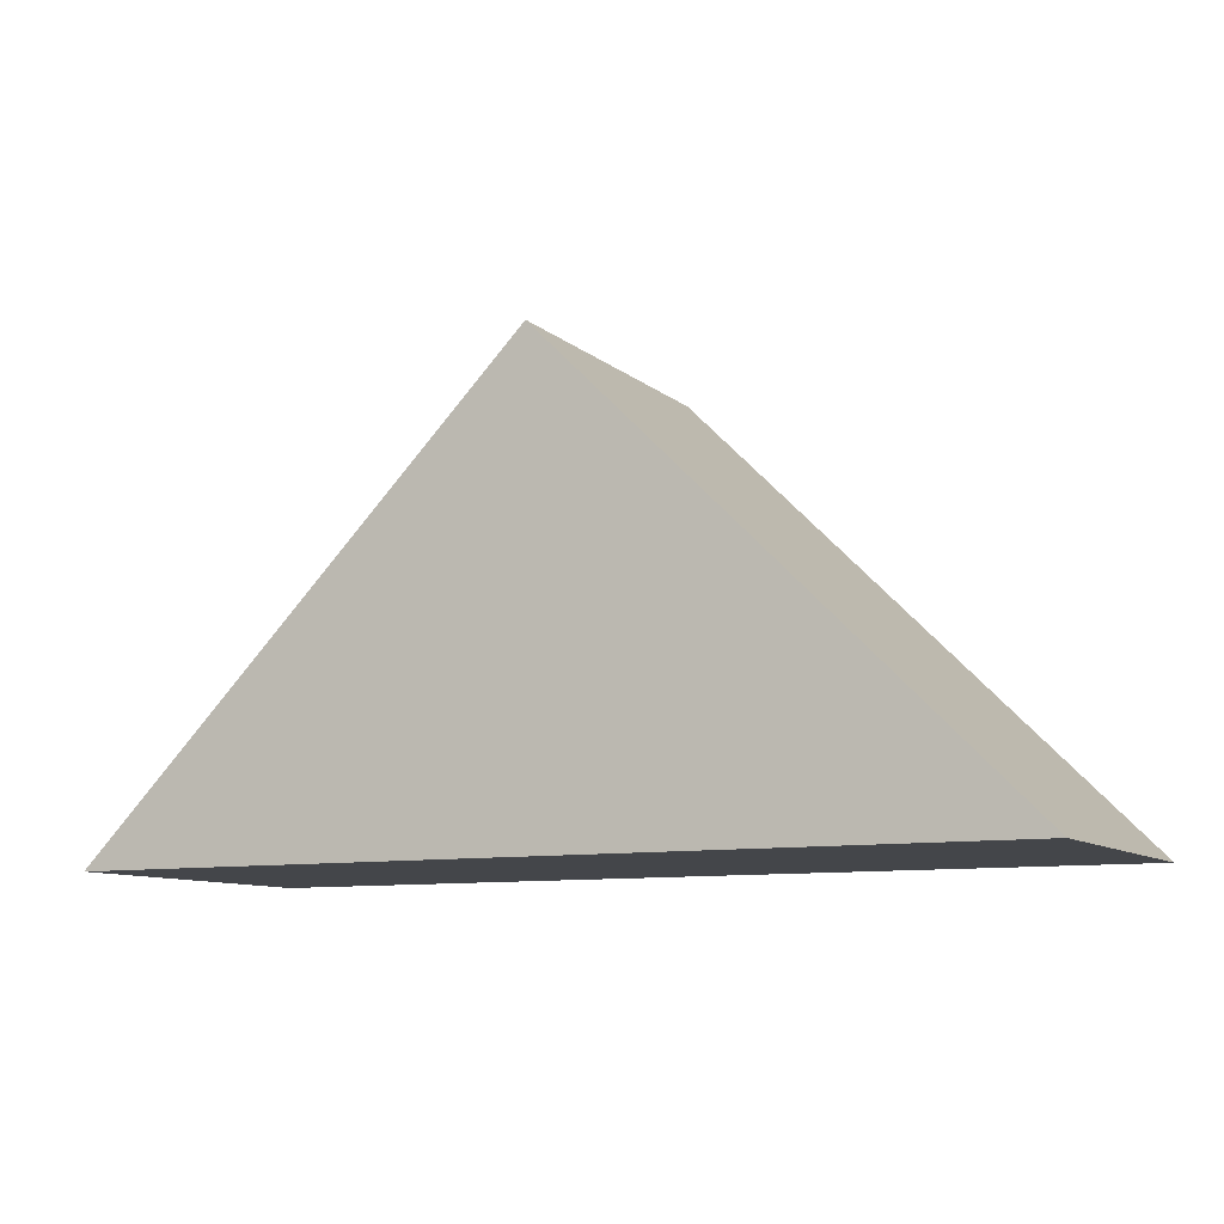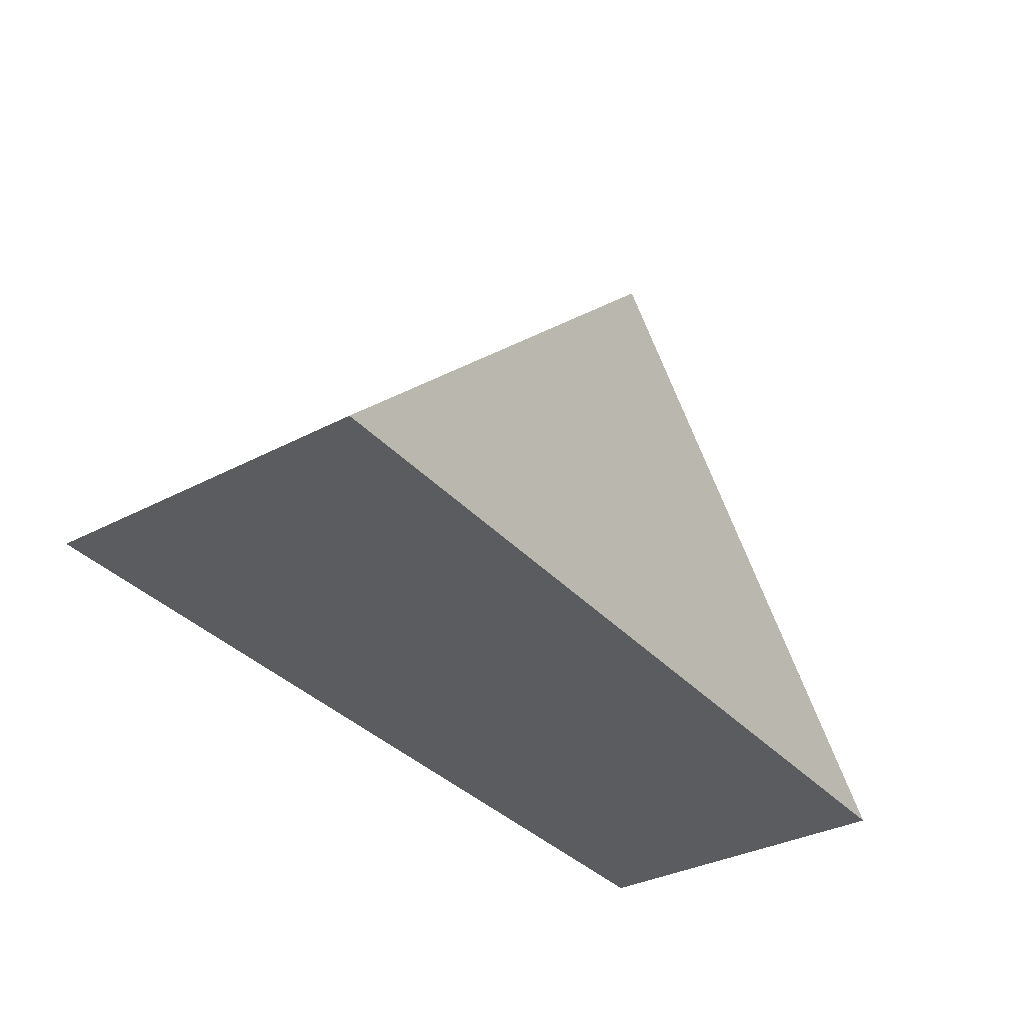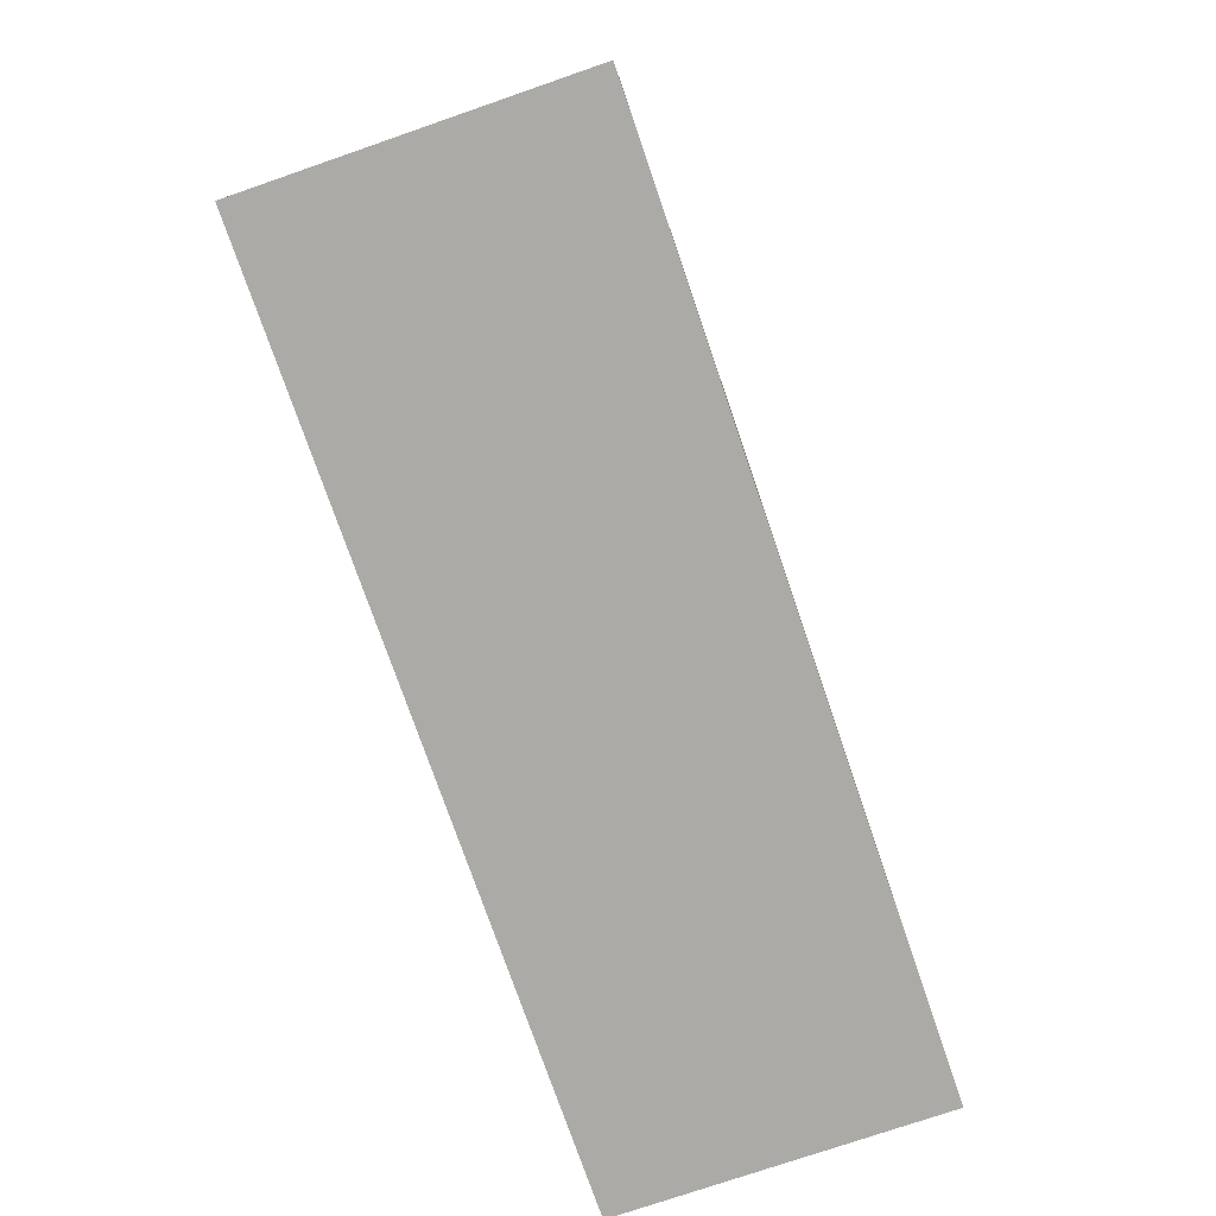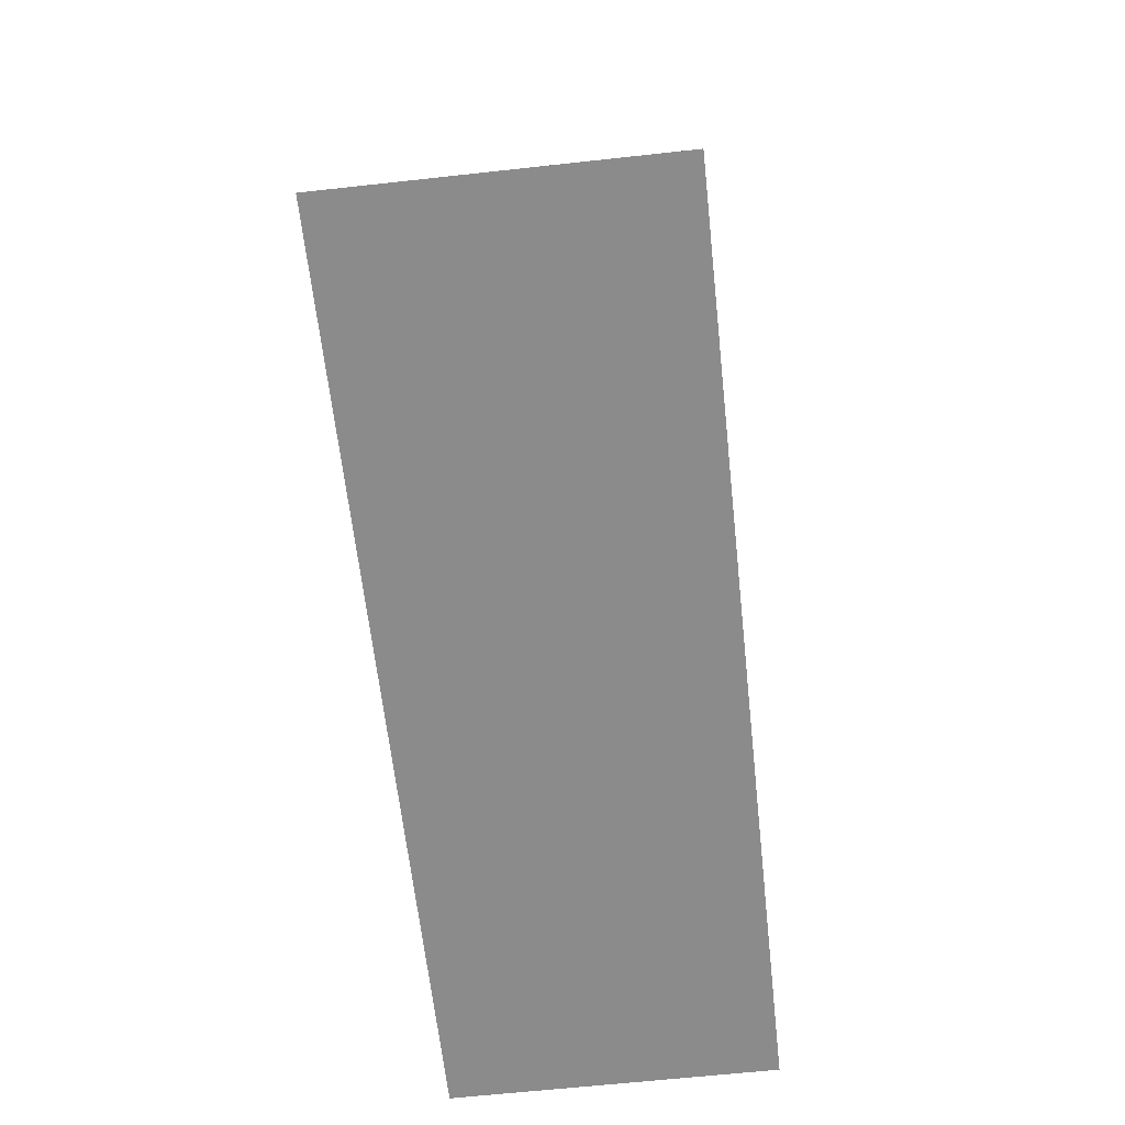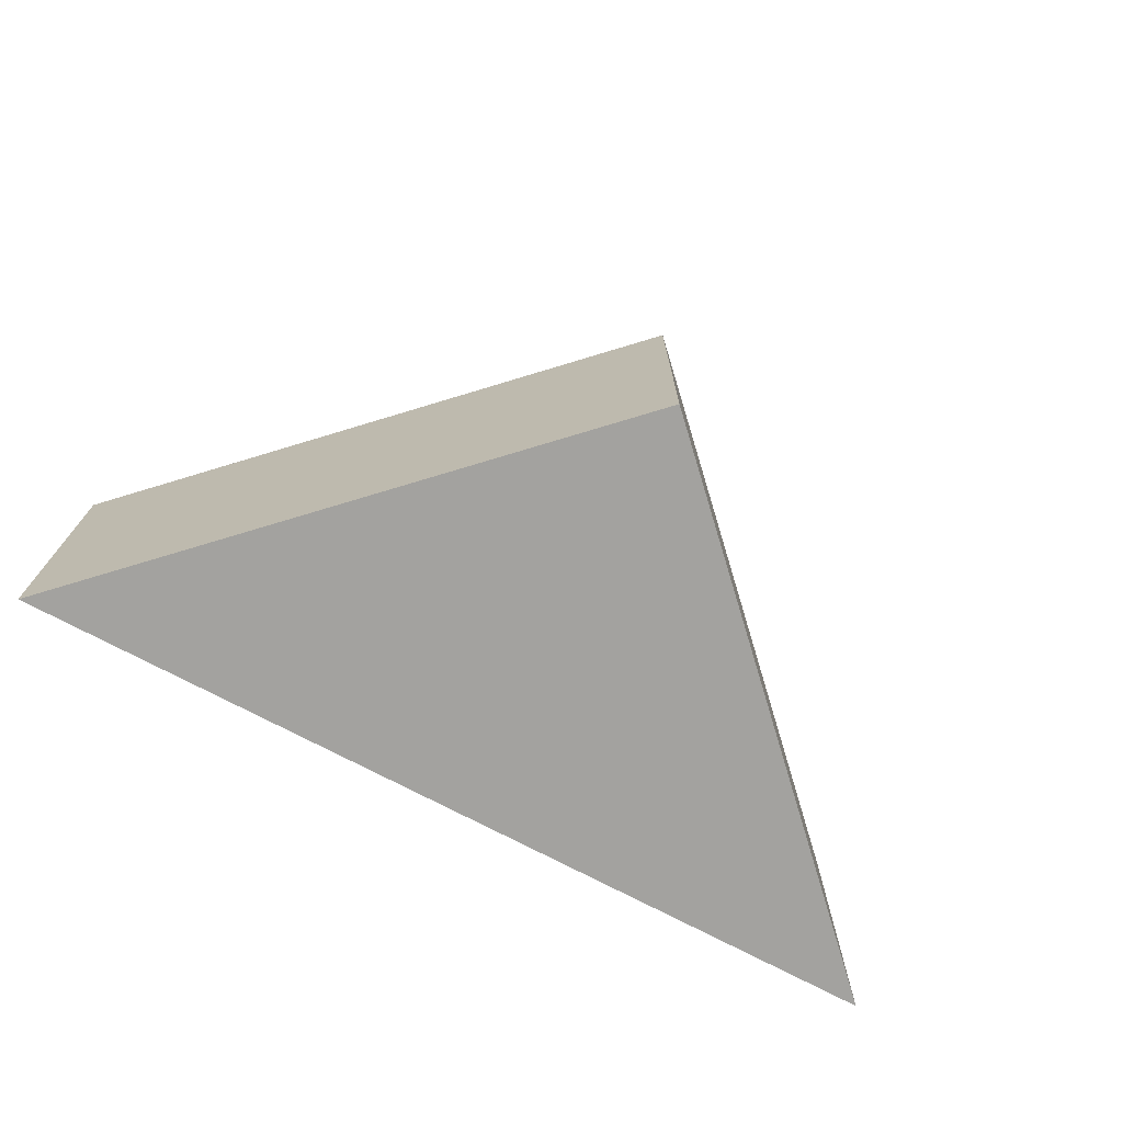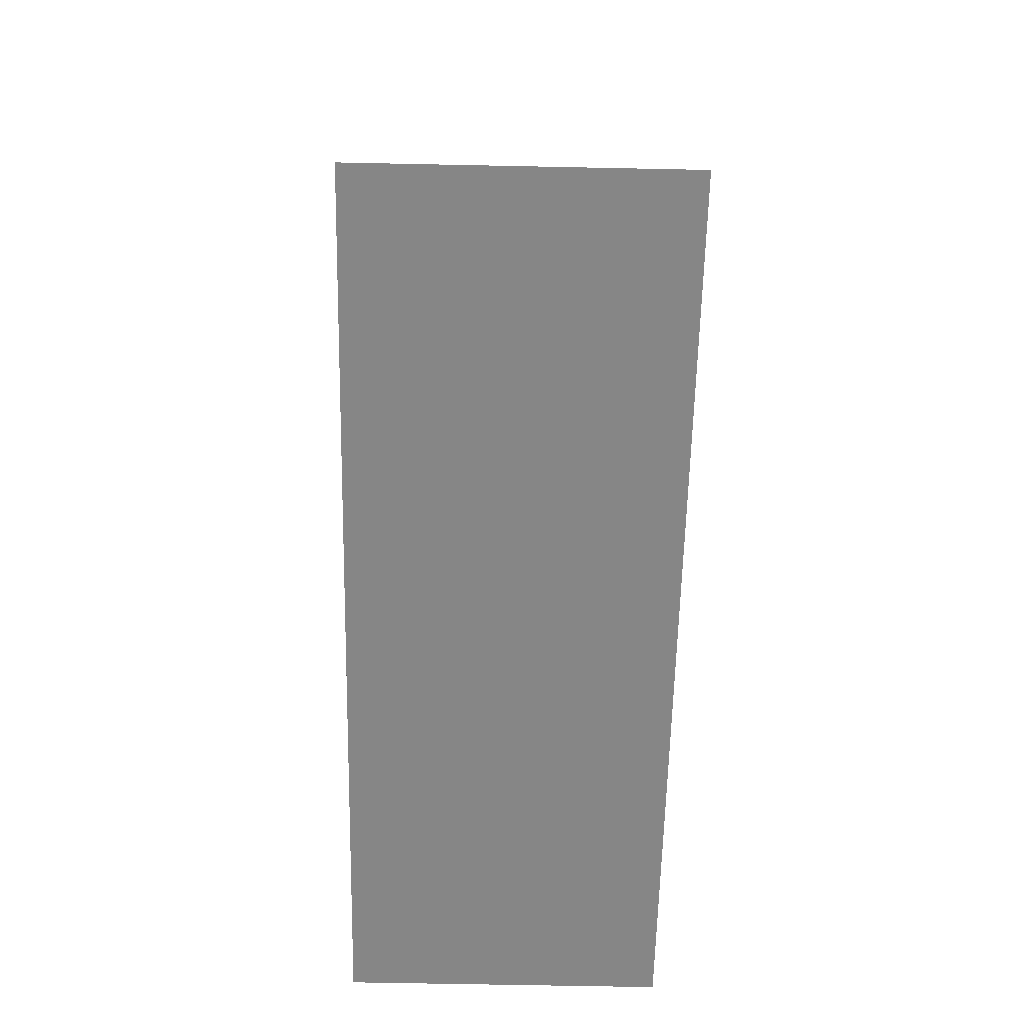
<metadata>
{"format":"obj","ext":"obj","renderer":"f3d","projection":"perspective","resolution":1024,"background":"white","views":[{"elev":-9.8,"azim":27.2,"up":"+Z"},{"elev":-34.7,"azim":-54.8,"up":"+Z"},{"elev":-75.9,"azim":-71.0,"up":"+Z"},{"elev":-64.0,"azim":-83.7,"up":"+Z"},{"elev":-72.5,"azim":-28.1,"up":"+Y"},{"elev":-62.1,"azim":-91.2,"up":"+Z"}]}
</metadata>
<code>
v  -5 -1.768 -5
v  -0.0003 -1.768 0.0003
v  -0.0003 1.768 0.0003
v  -5 1.768 -5
v  5 -1.768 -5
v  5 1.768 -5
g Box006
f 1 2 3
f 3 4 1
f 2 5 6
f 6 3 2
f 4 3 6
f 5 2 1
f 6 5 1
f 1 4 6

</code>
